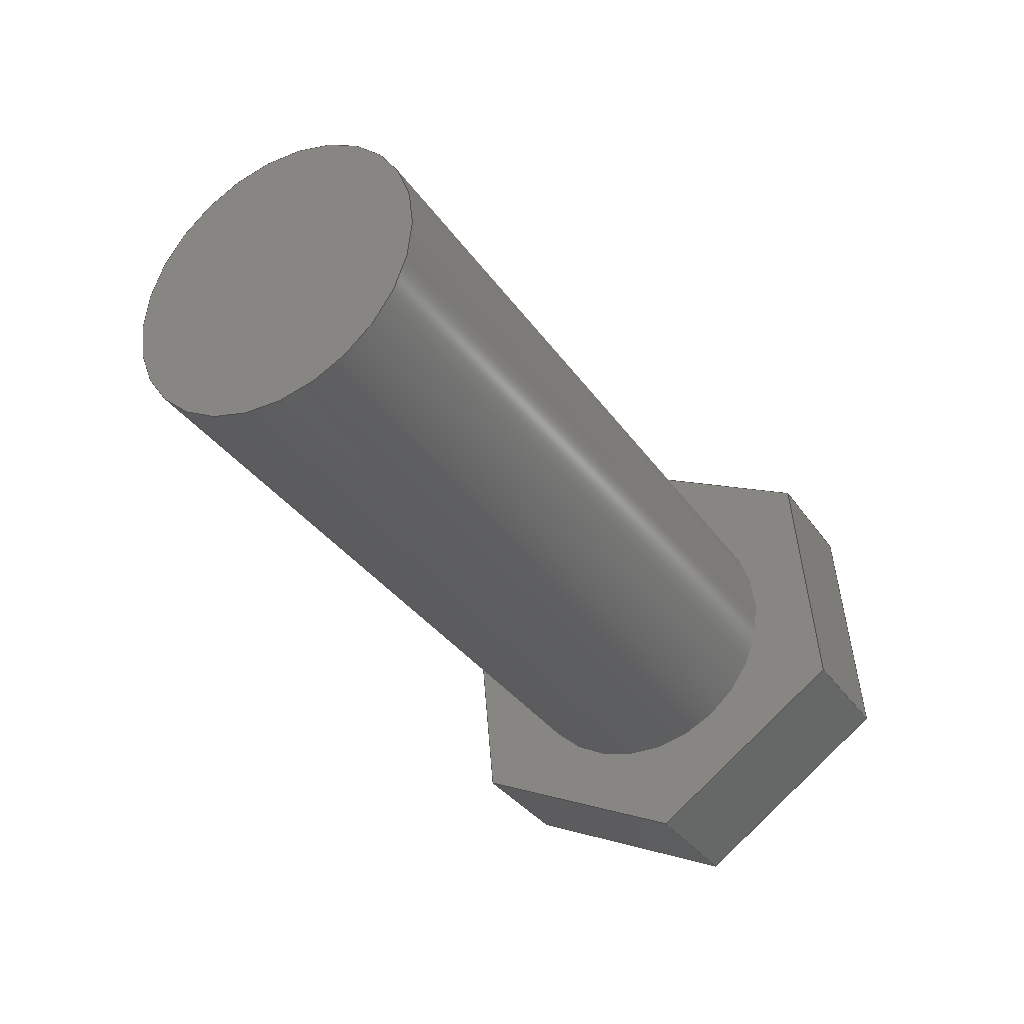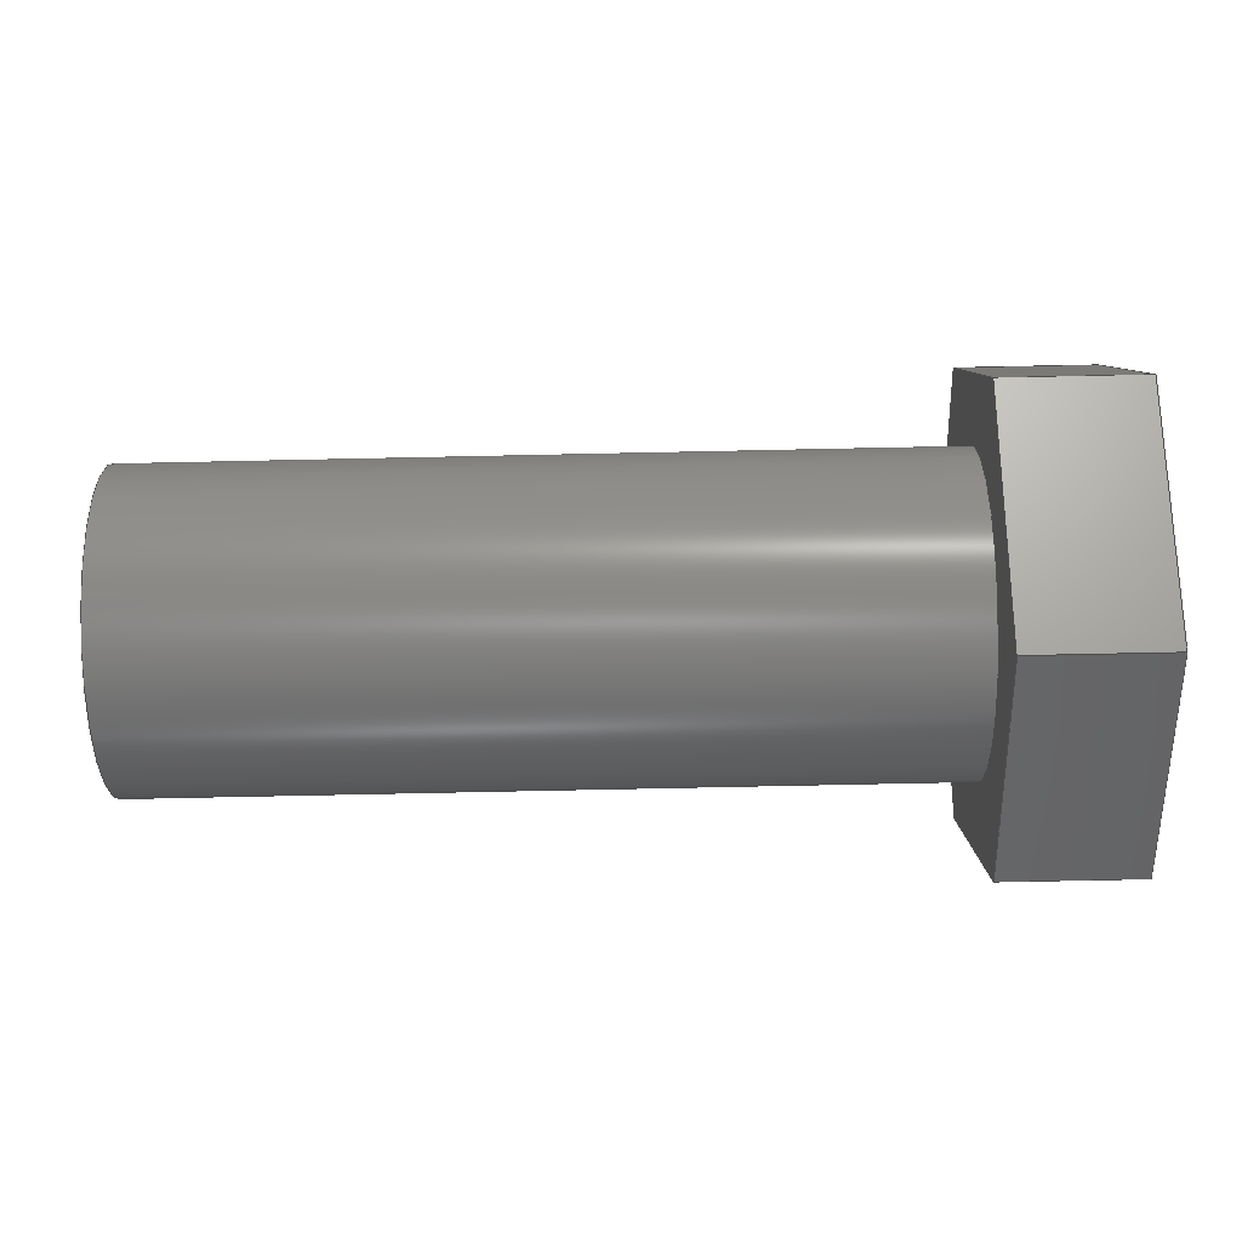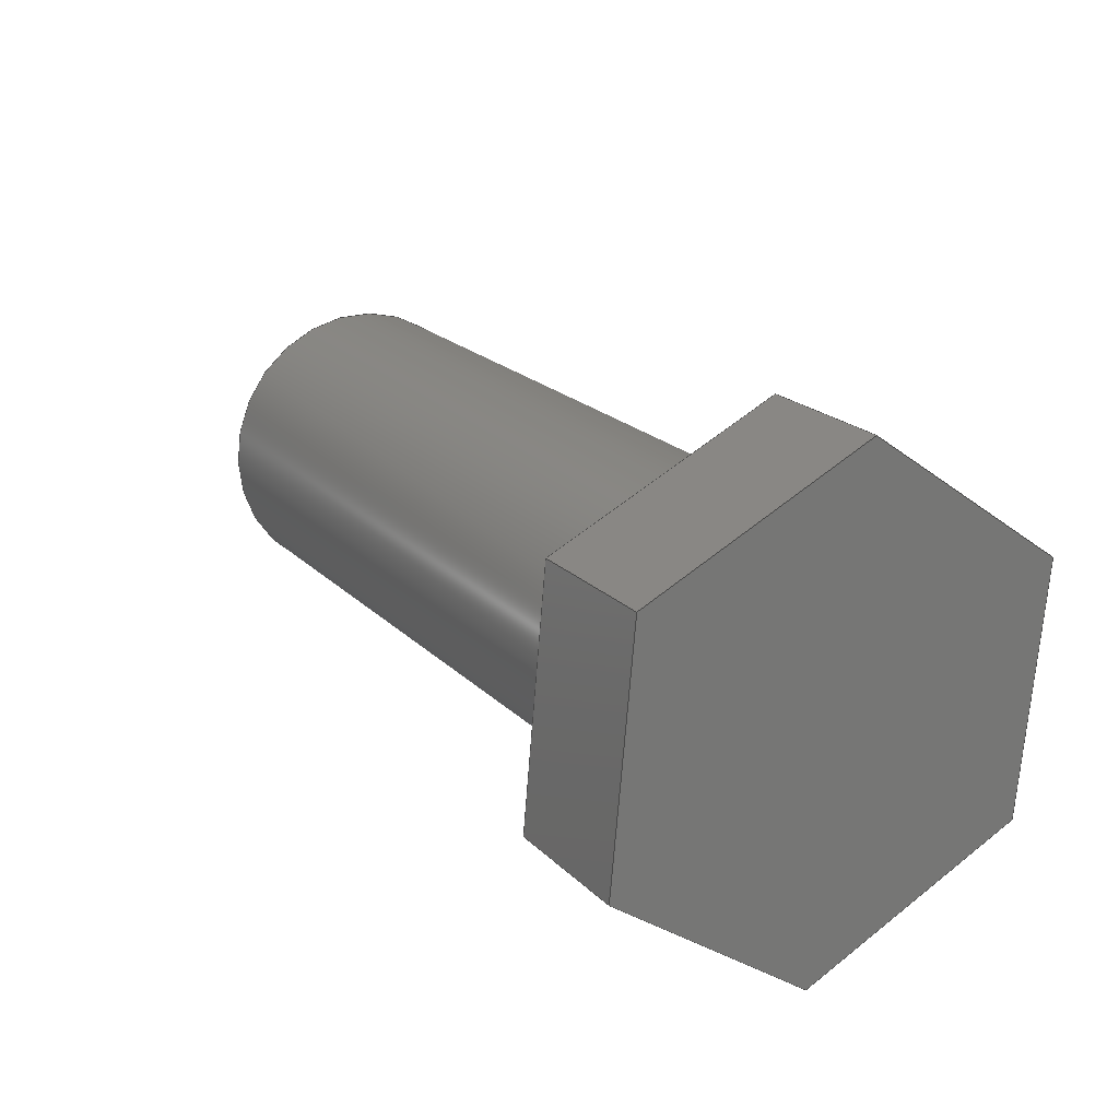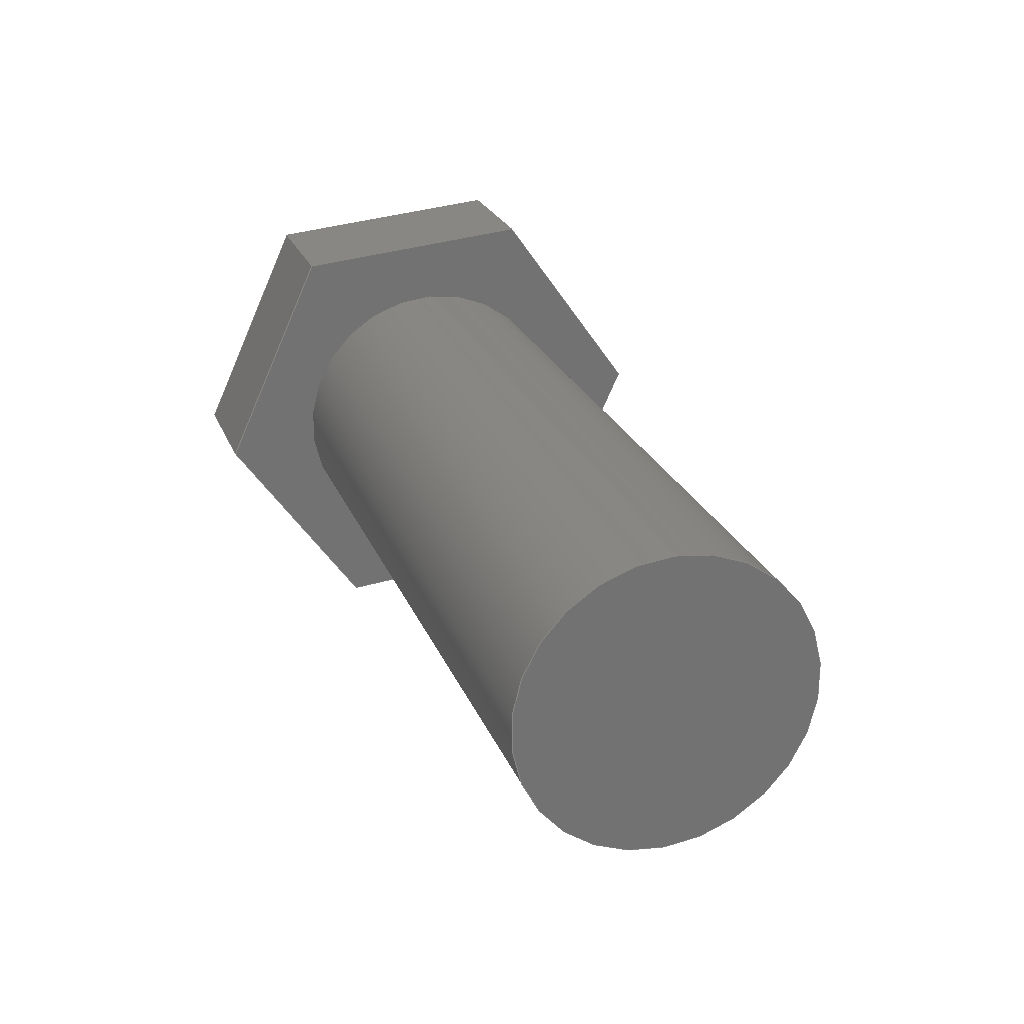
<metadata>
{"format":"step","ext":"step","renderer":"f3d","projection":"perspective","resolution":1024,"background":"white","views":[{"elev":-33.6,"azim":119.3,"up":"+Y"},{"elev":-76.9,"azim":-178.8,"up":"+Y"},{"elev":20.8,"azim":-121.1,"up":"+Y"},{"elev":24.3,"azim":71.6,"up":"+Z"}]}
</metadata>
<code>
ISO-10303-21;
DATA;
#1=MECHANICAL_DESIGN_GEOMETRIC_PRESENTATION_REPRESENTATION('',(#4),#285);
#2=SHAPE_REPRESENTATION_RELATIONSHIP('SRR','None',#292,#3);
#3=ADVANCED_BREP_SHAPE_REPRESENTATION('',(#5),#284);
#4=STYLED_ITEM('',(#301),#5);
#5=MANIFOLD_SOLID_BREP('Body1',#165);
#6=CYLINDRICAL_SURFACE('',#188,0.3348);
#7=FACE_BOUND('',#21,.T.);
#8=CIRCLE('',#180,0.3348);
#9=CIRCLE('',#189,0.3348);
#10=FACE_OUTER_BOUND('',#20,.T.);
#11=FACE_OUTER_BOUND('',#22,.T.);
#12=FACE_OUTER_BOUND('',#23,.T.);
#13=FACE_OUTER_BOUND('',#24,.T.);
#14=FACE_OUTER_BOUND('',#25,.T.);
#15=FACE_OUTER_BOUND('',#26,.T.);
#16=FACE_OUTER_BOUND('',#27,.T.);
#17=FACE_OUTER_BOUND('',#28,.T.);
#18=FACE_OUTER_BOUND('',#29,.T.);
#19=FACE_OUTER_BOUND('',#30,.T.);
#20=EDGE_LOOP('',(#104,#105,#106,#107,#108,#109));
#21=EDGE_LOOP('',(#110));
#22=EDGE_LOOP('',(#111,#112,#113,#114));
#23=EDGE_LOOP('',(#115,#116,#117,#118));
#24=EDGE_LOOP('',(#119,#120,#121,#122));
#25=EDGE_LOOP('',(#123,#124,#125,#126));
#26=EDGE_LOOP('',(#127,#128,#129,#130));
#27=EDGE_LOOP('',(#131,#132,#133,#134));
#28=EDGE_LOOP('',(#135,#136,#137,#138,#139,#140));
#29=EDGE_LOOP('',(#141,#142,#143,#144));
#30=EDGE_LOOP('',(#145));
#31=LINE('',#240,#50);
#32=LINE('',#242,#51);
#33=LINE('',#244,#52);
#34=LINE('',#246,#53);
#35=LINE('',#248,#54);
#36=LINE('',#249,#55);
#37=LINE('',#254,#56);
#38=LINE('',#256,#57);
#39=LINE('',#257,#58);
#40=LINE('',#260,#59);
#41=LINE('',#261,#60);
#42=LINE('',#264,#61);
#43=LINE('',#265,#62);
#44=LINE('',#268,#63);
#45=LINE('',#269,#64);
#46=LINE('',#272,#65);
#47=LINE('',#273,#66);
#48=LINE('',#275,#67);
#49=LINE('',#280,#68);
#50=VECTOR('',#195,1);
#51=VECTOR('',#196,1);
#52=VECTOR('',#197,1);
#53=VECTOR('',#198,1);
#54=VECTOR('',#199,1);
#55=VECTOR('',#200,1);
#56=VECTOR('',#205,1);
#57=VECTOR('',#206,1);
#58=VECTOR('',#207,1);
#59=VECTOR('',#210,1);
#60=VECTOR('',#211,1);
#61=VECTOR('',#214,1);
#62=VECTOR('',#215,1);
#63=VECTOR('',#218,1);
#64=VECTOR('',#219,1);
#65=VECTOR('',#222,1);
#66=VECTOR('',#223,1);
#67=VECTOR('',#226,1);
#68=VECTOR('',#233,0.3348);
#69=VERTEX_POINT('',#238);
#70=VERTEX_POINT('',#239);
#71=VERTEX_POINT('',#241);
#72=VERTEX_POINT('',#243);
#73=VERTEX_POINT('',#245);
#74=VERTEX_POINT('',#247);
#75=VERTEX_POINT('',#250);
#76=VERTEX_POINT('',#253);
#77=VERTEX_POINT('',#255);
#78=VERTEX_POINT('',#259);
#79=VERTEX_POINT('',#263);
#80=VERTEX_POINT('',#267);
#81=VERTEX_POINT('',#271);
#82=VERTEX_POINT('',#278);
#83=EDGE_CURVE('',#69,#70,#31,.T.);
#84=EDGE_CURVE('',#71,#69,#32,.T.);
#85=EDGE_CURVE('',#72,#71,#33,.T.);
#86=EDGE_CURVE('',#73,#72,#34,.T.);
#87=EDGE_CURVE('',#74,#73,#35,.T.);
#88=EDGE_CURVE('',#70,#74,#36,.T.);
#89=EDGE_CURVE('',#75,#75,#8,.T.);
#90=EDGE_CURVE('',#69,#76,#37,.T.);
#91=EDGE_CURVE('',#77,#76,#38,.T.);
#92=EDGE_CURVE('',#71,#77,#39,.T.);
#93=EDGE_CURVE('',#78,#77,#40,.T.);
#94=EDGE_CURVE('',#72,#78,#41,.T.);
#95=EDGE_CURVE('',#79,#78,#42,.T.);
#96=EDGE_CURVE('',#73,#79,#43,.T.);
#97=EDGE_CURVE('',#80,#79,#44,.T.);
#98=EDGE_CURVE('',#74,#80,#45,.T.);
#99=EDGE_CURVE('',#81,#80,#46,.T.);
#100=EDGE_CURVE('',#70,#81,#47,.T.);
#101=EDGE_CURVE('',#76,#81,#48,.T.);
#102=EDGE_CURVE('',#82,#82,#9,.T.);
#103=EDGE_CURVE('',#82,#75,#49,.T.);
#104=ORIENTED_EDGE('',*,*,#83,.F.);
#105=ORIENTED_EDGE('',*,*,#84,.F.);
#106=ORIENTED_EDGE('',*,*,#85,.F.);
#107=ORIENTED_EDGE('',*,*,#86,.F.);
#108=ORIENTED_EDGE('',*,*,#87,.F.);
#109=ORIENTED_EDGE('',*,*,#88,.F.);
#110=ORIENTED_EDGE('',*,*,#89,.F.);
#111=ORIENTED_EDGE('',*,*,#84,.T.);
#112=ORIENTED_EDGE('',*,*,#90,.T.);
#113=ORIENTED_EDGE('',*,*,#91,.F.);
#114=ORIENTED_EDGE('',*,*,#92,.F.);
#115=ORIENTED_EDGE('',*,*,#85,.T.);
#116=ORIENTED_EDGE('',*,*,#92,.T.);
#117=ORIENTED_EDGE('',*,*,#93,.F.);
#118=ORIENTED_EDGE('',*,*,#94,.F.);
#119=ORIENTED_EDGE('',*,*,#86,.T.);
#120=ORIENTED_EDGE('',*,*,#94,.T.);
#121=ORIENTED_EDGE('',*,*,#95,.F.);
#122=ORIENTED_EDGE('',*,*,#96,.F.);
#123=ORIENTED_EDGE('',*,*,#87,.T.);
#124=ORIENTED_EDGE('',*,*,#96,.T.);
#125=ORIENTED_EDGE('',*,*,#97,.F.);
#126=ORIENTED_EDGE('',*,*,#98,.F.);
#127=ORIENTED_EDGE('',*,*,#88,.T.);
#128=ORIENTED_EDGE('',*,*,#98,.T.);
#129=ORIENTED_EDGE('',*,*,#99,.F.);
#130=ORIENTED_EDGE('',*,*,#100,.F.);
#131=ORIENTED_EDGE('',*,*,#83,.T.);
#132=ORIENTED_EDGE('',*,*,#100,.T.);
#133=ORIENTED_EDGE('',*,*,#101,.F.);
#134=ORIENTED_EDGE('',*,*,#90,.F.);
#135=ORIENTED_EDGE('',*,*,#101,.T.);
#136=ORIENTED_EDGE('',*,*,#99,.T.);
#137=ORIENTED_EDGE('',*,*,#97,.T.);
#138=ORIENTED_EDGE('',*,*,#95,.T.);
#139=ORIENTED_EDGE('',*,*,#93,.T.);
#140=ORIENTED_EDGE('',*,*,#91,.T.);
#141=ORIENTED_EDGE('',*,*,#102,.F.);
#142=ORIENTED_EDGE('',*,*,#103,.T.);
#143=ORIENTED_EDGE('',*,*,#89,.T.);
#144=ORIENTED_EDGE('',*,*,#103,.F.);
#145=ORIENTED_EDGE('',*,*,#102,.T.);
#146=PLANE('',#179);
#147=PLANE('',#181);
#148=PLANE('',#182);
#149=PLANE('',#183);
#150=PLANE('',#184);
#151=PLANE('',#185);
#152=PLANE('',#186);
#153=PLANE('',#187);
#154=PLANE('',#190);
#155=ADVANCED_FACE('',(#10,#7),#146,.F.);
#156=ADVANCED_FACE('',(#11),#147,.T.);
#157=ADVANCED_FACE('',(#12),#148,.T.);
#158=ADVANCED_FACE('',(#13),#149,.T.);
#159=ADVANCED_FACE('',(#14),#150,.T.);
#160=ADVANCED_FACE('',(#15),#151,.T.);
#161=ADVANCED_FACE('',(#16),#152,.T.);
#162=ADVANCED_FACE('',(#17),#153,.T.);
#163=ADVANCED_FACE('',(#18),#6,.T.);
#164=ADVANCED_FACE('',(#19),#154,.T.);
#165=CLOSED_SHELL('',(#155,#156,#157,#158,#159,#160,#161,#162,#163,#164));
#166=DERIVED_UNIT_ELEMENT(#168,1);
#167=DERIVED_UNIT_ELEMENT(#287,3);
#168=(
MASS_UNIT()
NAMED_UNIT(*)
SI_UNIT(.KILO.,.GRAM.)
);
#169=DERIVED_UNIT((#166,#167));
#170=MEASURE_REPRESENTATION_ITEM('density measure',
POSITIVE_RATIO_MEASURE(7850),#169);
#171=PROPERTY_DEFINITION_REPRESENTATION(#176,#173);
#172=PROPERTY_DEFINITION_REPRESENTATION(#177,#174);
#173=REPRESENTATION('material name',(#175),#284);
#174=REPRESENTATION('density',(#170),#284);
#175=DESCRIPTIVE_REPRESENTATION_ITEM('Steel','Steel');
#176=PROPERTY_DEFINITION('material property','material name',#294);
#177=PROPERTY_DEFINITION('material property','density of part',#294);
#178=AXIS2_PLACEMENT_3D('placement',#236,#191,#192);
#179=AXIS2_PLACEMENT_3D('',#237,#193,#194);
#180=AXIS2_PLACEMENT_3D('',#251,#201,#202);
#181=AXIS2_PLACEMENT_3D('',#252,#203,#204);
#182=AXIS2_PLACEMENT_3D('',#258,#208,#209);
#183=AXIS2_PLACEMENT_3D('',#262,#212,#213);
#184=AXIS2_PLACEMENT_3D('',#266,#216,#217);
#185=AXIS2_PLACEMENT_3D('',#270,#220,#221);
#186=AXIS2_PLACEMENT_3D('',#274,#224,#225);
#187=AXIS2_PLACEMENT_3D('',#276,#227,#228);
#188=AXIS2_PLACEMENT_3D('',#277,#229,#230);
#189=AXIS2_PLACEMENT_3D('',#279,#231,#232);
#190=AXIS2_PLACEMENT_3D('',#281,#234,#235);
#191=DIRECTION('axis',(0,0,1));
#192=DIRECTION('refdir',(1,0,0));
#193=DIRECTION('center_axis',(-1,0,0));
#194=DIRECTION('ref_axis',(0,0,1));
#195=DIRECTION('',(0,0.4191,0.908));
#196=DIRECTION('',(0,-0.5768,0.8169));
#197=DIRECTION('',(0,-0.9958,-0.09106));
#198=DIRECTION('',(0,-0.4191,-0.908));
#199=DIRECTION('',(0,0.5768,-0.8169));
#200=DIRECTION('',(0,0.9958,0.09106));
#201=DIRECTION('center_axis',(1,0,0));
#202=DIRECTION('ref_axis',(0,0,-1));
#203=DIRECTION('center_axis',(0,-0.8169,-0.5768));
#204=DIRECTION('ref_axis',(0,-0.5768,0.8169));
#205=DIRECTION('',(-1,0,0));
#206=DIRECTION('',(0,-0.5768,0.8169));
#207=DIRECTION('',(-1,0,0));
#208=DIRECTION('center_axis',(0,0.09106,-0.9958));
#209=DIRECTION('ref_axis',(0,-0.9958,-0.09106));
#210=DIRECTION('',(0,-0.9958,-0.09106));
#211=DIRECTION('',(-1,0,0));
#212=DIRECTION('center_axis',(0,0.908,-0.4191));
#213=DIRECTION('ref_axis',(0,-0.4191,-0.908));
#214=DIRECTION('',(0,-0.4191,-0.908));
#215=DIRECTION('',(-1,0,0));
#216=DIRECTION('center_axis',(0,0.8169,0.5768));
#217=DIRECTION('ref_axis',(0,0.5768,-0.8169));
#218=DIRECTION('',(0,0.5768,-0.8169));
#219=DIRECTION('',(-1,0,0));
#220=DIRECTION('center_axis',(0,-0.09106,0.9958));
#221=DIRECTION('ref_axis',(0,0.9958,0.09106));
#222=DIRECTION('',(0,0.9958,0.09106));
#223=DIRECTION('',(-1,0,0));
#224=DIRECTION('center_axis',(0,-0.908,0.4191));
#225=DIRECTION('ref_axis',(0,0.4191,0.908));
#226=DIRECTION('',(0,0.4191,0.908));
#227=DIRECTION('center_axis',(-1,0,0));
#228=DIRECTION('ref_axis',(0,0,1));
#229=DIRECTION('center_axis',(1,0,0));
#230=DIRECTION('ref_axis',(0,0,-1));
#231=DIRECTION('center_axis',(1,0,0));
#232=DIRECTION('ref_axis',(0,0,-1));
#233=DIRECTION('',(-1,0,0));
#234=DIRECTION('center_axis',(1,0,0));
#235=DIRECTION('ref_axis',(0,0,-1));
#236=CARTESIAN_POINT('',(0,0,0));
#237=CARTESIAN_POINT('Origin',(0,0,-1.11e-16));
#238=CARTESIAN_POINT('',(0,-0.5494,-0.05024));
#239=CARTESIAN_POINT('',(0,-0.3182,0.4507));
#240=CARTESIAN_POINT('',(0,-0.5494,-0.05024));
#241=CARTESIAN_POINT('',(0,-0.2312,-0.5009));
#242=CARTESIAN_POINT('',(0,-0.2312,-0.5009));
#243=CARTESIAN_POINT('',(0,0.3182,-0.4507));
#244=CARTESIAN_POINT('',(0,0.3182,-0.4507));
#245=CARTESIAN_POINT('',(0,0.5494,0.05024));
#246=CARTESIAN_POINT('',(0,0.5494,0.05024));
#247=CARTESIAN_POINT('',(0,0.2312,0.5009));
#248=CARTESIAN_POINT('',(0,0.2312,0.5009));
#249=CARTESIAN_POINT('',(0,-0.3182,0.4507));
#250=CARTESIAN_POINT('',(0,-4.1e-17,0.3348));
#251=CARTESIAN_POINT('Origin',(0,0,0));
#252=CARTESIAN_POINT('Origin',(0,-0.2312,-0.5009));
#253=CARTESIAN_POINT('',(-0.3,-0.5494,-0.05024));
#254=CARTESIAN_POINT('',(0,-0.5494,-0.05024));
#255=CARTESIAN_POINT('',(-0.3,-0.2312,-0.5009));
#256=CARTESIAN_POINT('',(-0.3,-0.2312,-0.5009));
#257=CARTESIAN_POINT('',(0,-0.2312,-0.5009));
#258=CARTESIAN_POINT('Origin',(0,0.3182,-0.4507));
#259=CARTESIAN_POINT('',(-0.3,0.3182,-0.4507));
#260=CARTESIAN_POINT('',(-0.3,0.3182,-0.4507));
#261=CARTESIAN_POINT('',(0,0.3182,-0.4507));
#262=CARTESIAN_POINT('Origin',(0,0.5494,0.05024));
#263=CARTESIAN_POINT('',(-0.3,0.5494,0.05024));
#264=CARTESIAN_POINT('',(-0.3,0.5494,0.05024));
#265=CARTESIAN_POINT('',(0,0.5494,0.05024));
#266=CARTESIAN_POINT('Origin',(0,0.2312,0.5009));
#267=CARTESIAN_POINT('',(-0.3,0.2312,0.5009));
#268=CARTESIAN_POINT('',(-0.3,0.2312,0.5009));
#269=CARTESIAN_POINT('',(0,0.2312,0.5009));
#270=CARTESIAN_POINT('Origin',(0,-0.3182,0.4507));
#271=CARTESIAN_POINT('',(-0.3,-0.3182,0.4507));
#272=CARTESIAN_POINT('',(-0.3,-0.3182,0.4507));
#273=CARTESIAN_POINT('',(0,-0.3182,0.4507));
#274=CARTESIAN_POINT('Origin',(0,-0.5494,-0.05024));
#275=CARTESIAN_POINT('',(-0.3,-0.5494,-0.05024));
#276=CARTESIAN_POINT('Origin',(-0.3,0,-1.11e-16));
#277=CARTESIAN_POINT('Origin',(0,0,0));
#278=CARTESIAN_POINT('',(1.7,-4.1e-17,0.3348));
#279=CARTESIAN_POINT('Origin',(1.7,0,0));
#280=CARTESIAN_POINT('',(0,-4.1e-17,0.3348));
#281=CARTESIAN_POINT('Origin',(1.7,0,0));
#282=UNCERTAINTY_MEASURE_WITH_UNIT(LENGTH_MEASURE(0.001),#286,
'DISTANCE_ACCURACY_VALUE',
'Maximum model space distance between geometric entities at asserted c
onnectivities');
#283=UNCERTAINTY_MEASURE_WITH_UNIT(LENGTH_MEASURE(0.001),#286,
'DISTANCE_ACCURACY_VALUE',
'Maximum model space distance between geometric entities at asserted c
onnectivities');
#284=(
GEOMETRIC_REPRESENTATION_CONTEXT(3)
GLOBAL_UNCERTAINTY_ASSIGNED_CONTEXT((#282))
GLOBAL_UNIT_ASSIGNED_CONTEXT((#286,#288,#289))
REPRESENTATION_CONTEXT('','3D')
);
#285=(
GEOMETRIC_REPRESENTATION_CONTEXT(3)
GLOBAL_UNCERTAINTY_ASSIGNED_CONTEXT((#283))
GLOBAL_UNIT_ASSIGNED_CONTEXT((#286,#288,#289))
REPRESENTATION_CONTEXT('','3D')
);
#286=(
LENGTH_UNIT()
NAMED_UNIT(*)
SI_UNIT(.CENTI.,.METRE.)
);
#287=(
LENGTH_UNIT()
NAMED_UNIT(*)
SI_UNIT($,.METRE.)
);
#288=(
NAMED_UNIT(*)
PLANE_ANGLE_UNIT()
SI_UNIT($,.RADIAN.)
);
#289=(
NAMED_UNIT(*)
SI_UNIT($,.STERADIAN.)
SOLID_ANGLE_UNIT()
);
#290=SHAPE_DEFINITION_REPRESENTATION(#291,#292);
#291=PRODUCT_DEFINITION_SHAPE('',$,#294);
#292=SHAPE_REPRESENTATION('',(#178),#284);
#293=PRODUCT_DEFINITION_CONTEXT('part definition',#298,'design');
#294=PRODUCT_DEFINITION('Untitled','Untitled',#295,#293);
#295=PRODUCT_DEFINITION_FORMATION('',$,#300);
#296=PRODUCT_RELATED_PRODUCT_CATEGORY('Untitled','Untitled',(#300));
#297=APPLICATION_PROTOCOL_DEFINITION('international standard',
'automotive_design',2009,#298);
#298=APPLICATION_CONTEXT(
'Core Data for Automotive Mechanical Design Process');
#299=PRODUCT_CONTEXT('part definition',#298,'mechanical');
#300=PRODUCT('Untitled','Untitled',$,(#299));
#301=PRESENTATION_STYLE_ASSIGNMENT((#302));
#302=SURFACE_STYLE_USAGE(.BOTH.,#303);
#303=SURFACE_SIDE_STYLE('',(#304));
#304=SURFACE_STYLE_FILL_AREA(#305);
#305=FILL_AREA_STYLE('Steel - Satin',(#306));
#306=FILL_AREA_STYLE_COLOUR('Steel - Satin',#307);
#307=COLOUR_RGB('Steel - Satin',0.6275,0.6275,0.6275);
ENDSEC;
END-ISO-10303-21;

</code>
